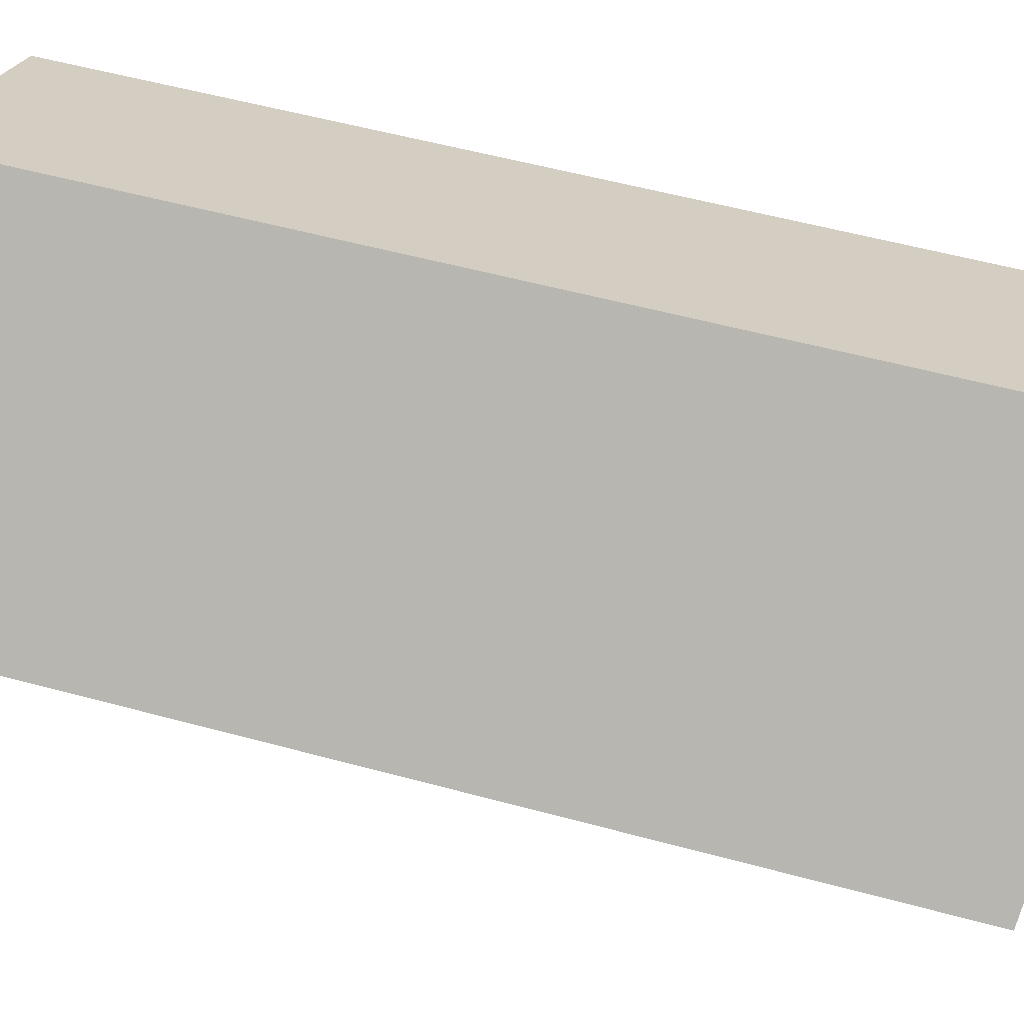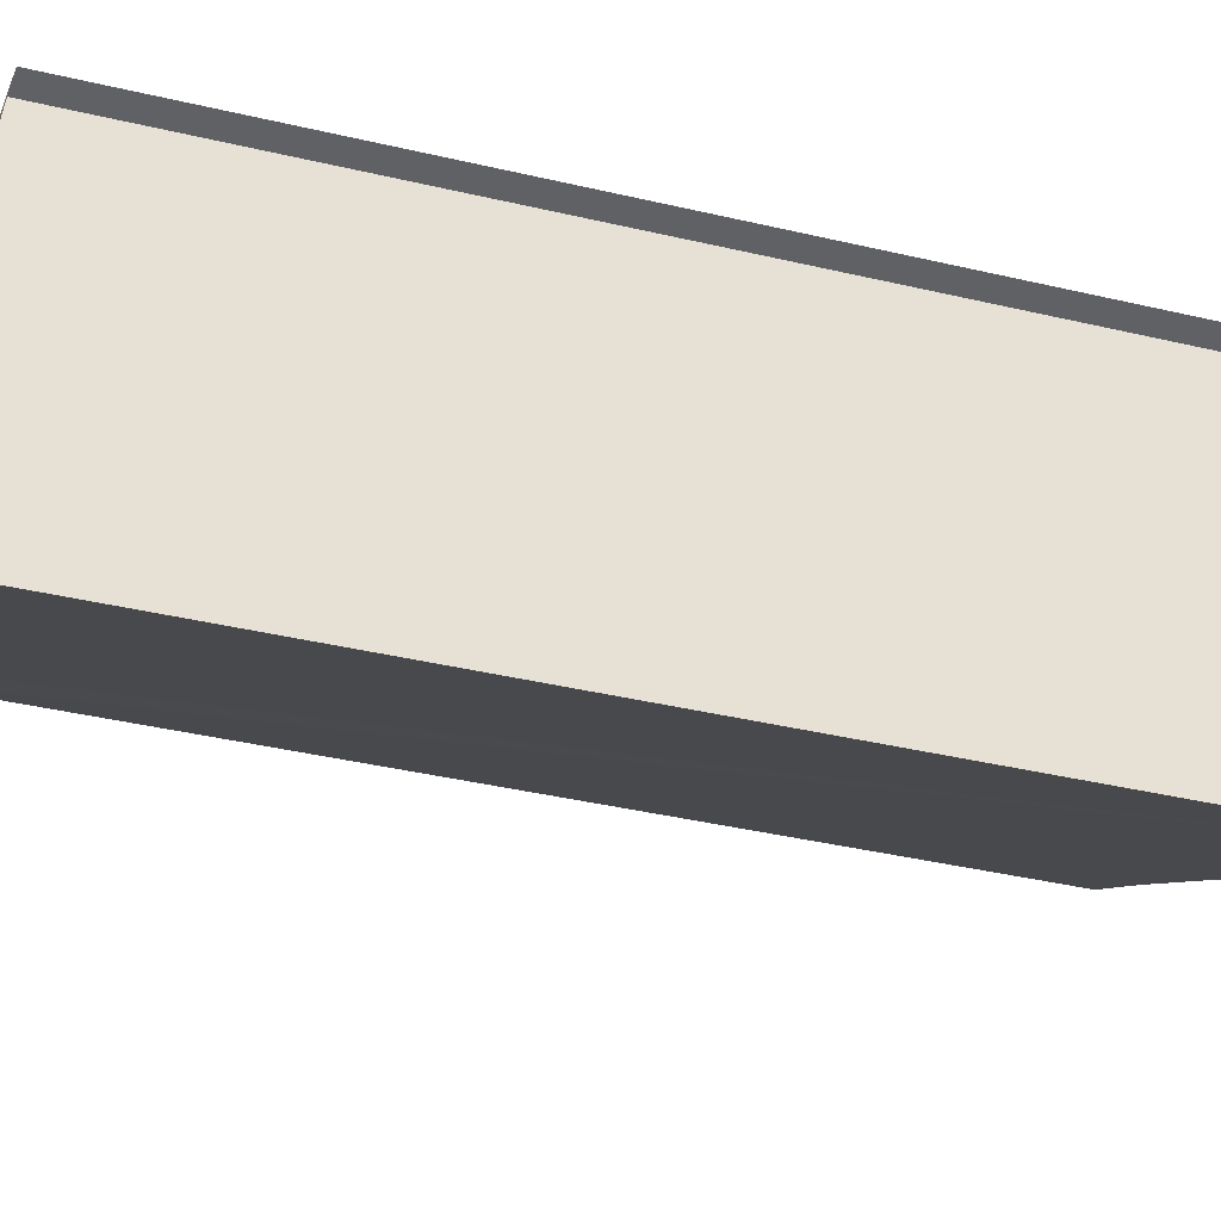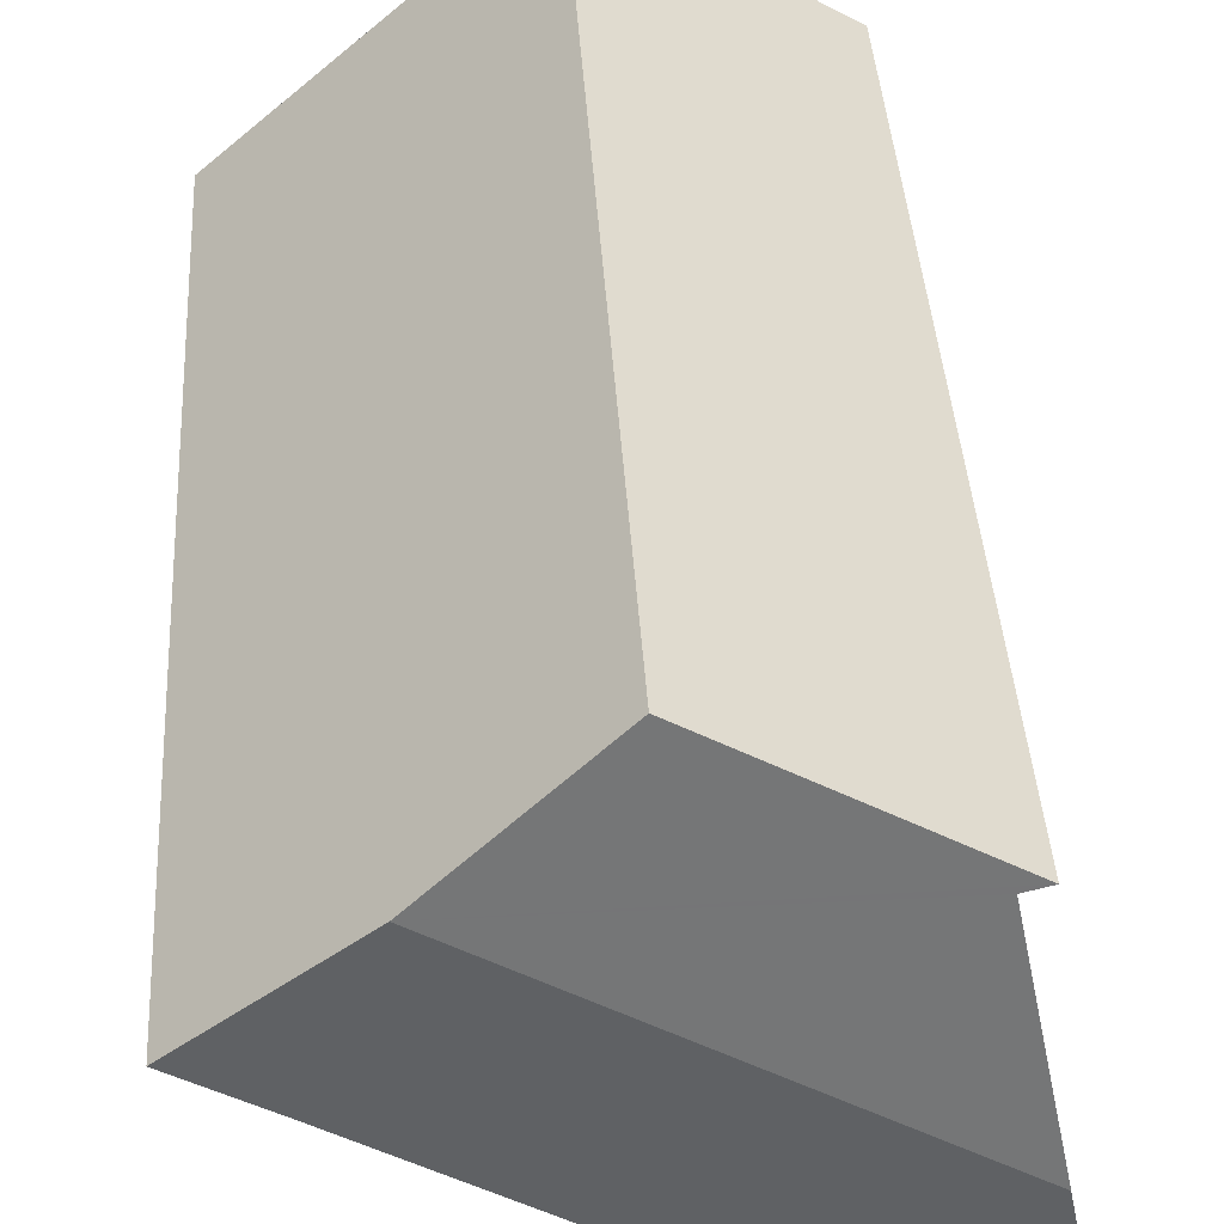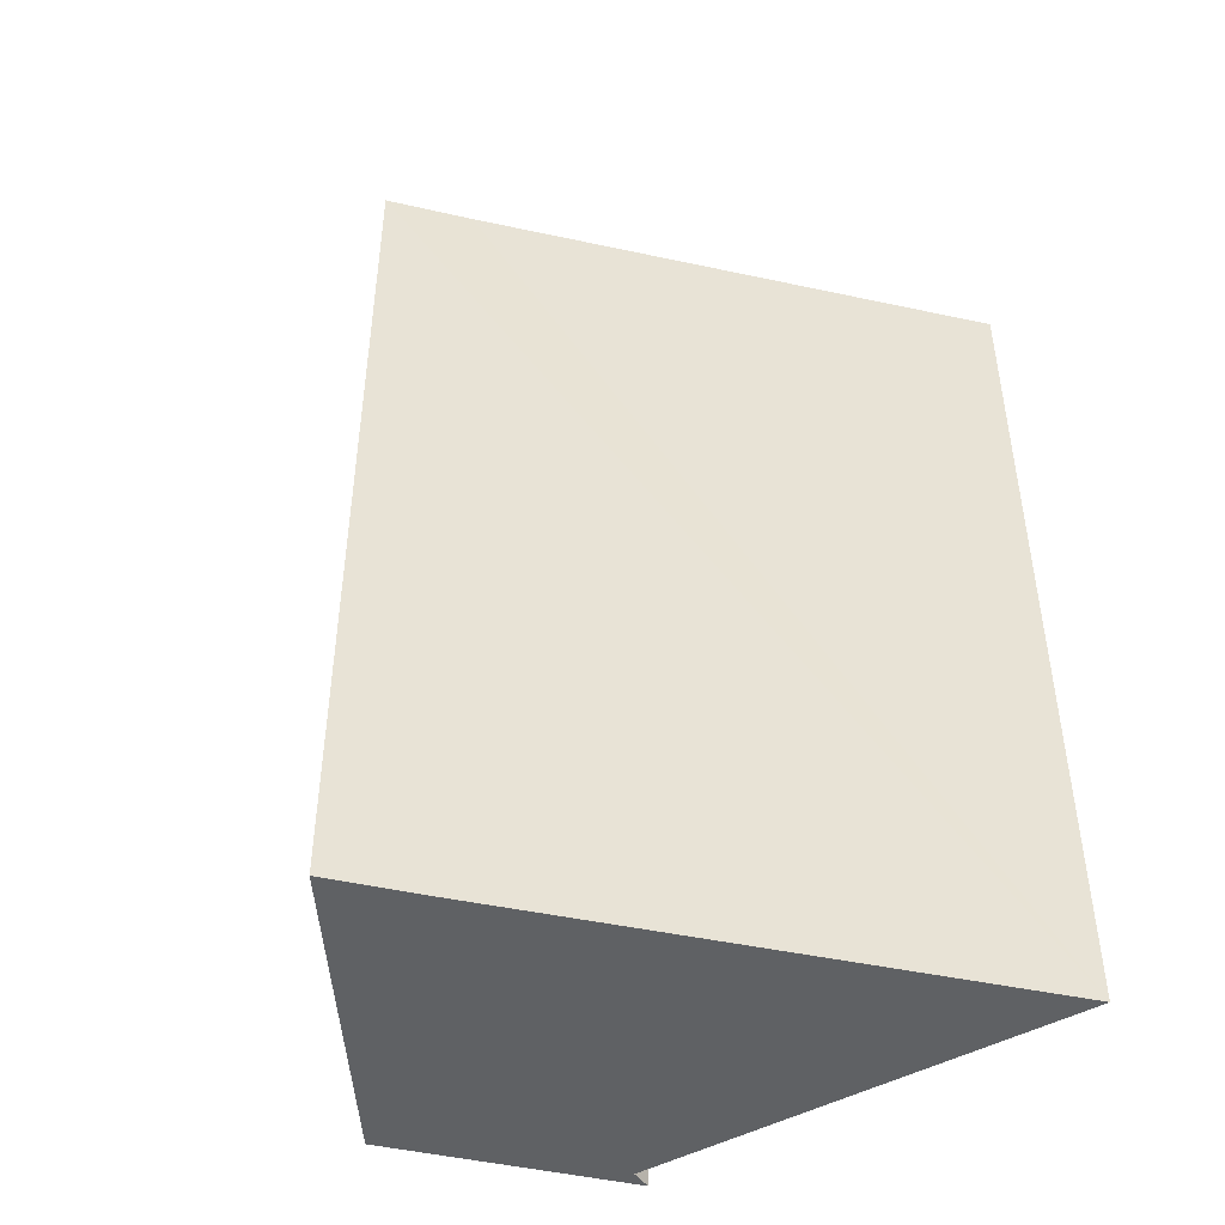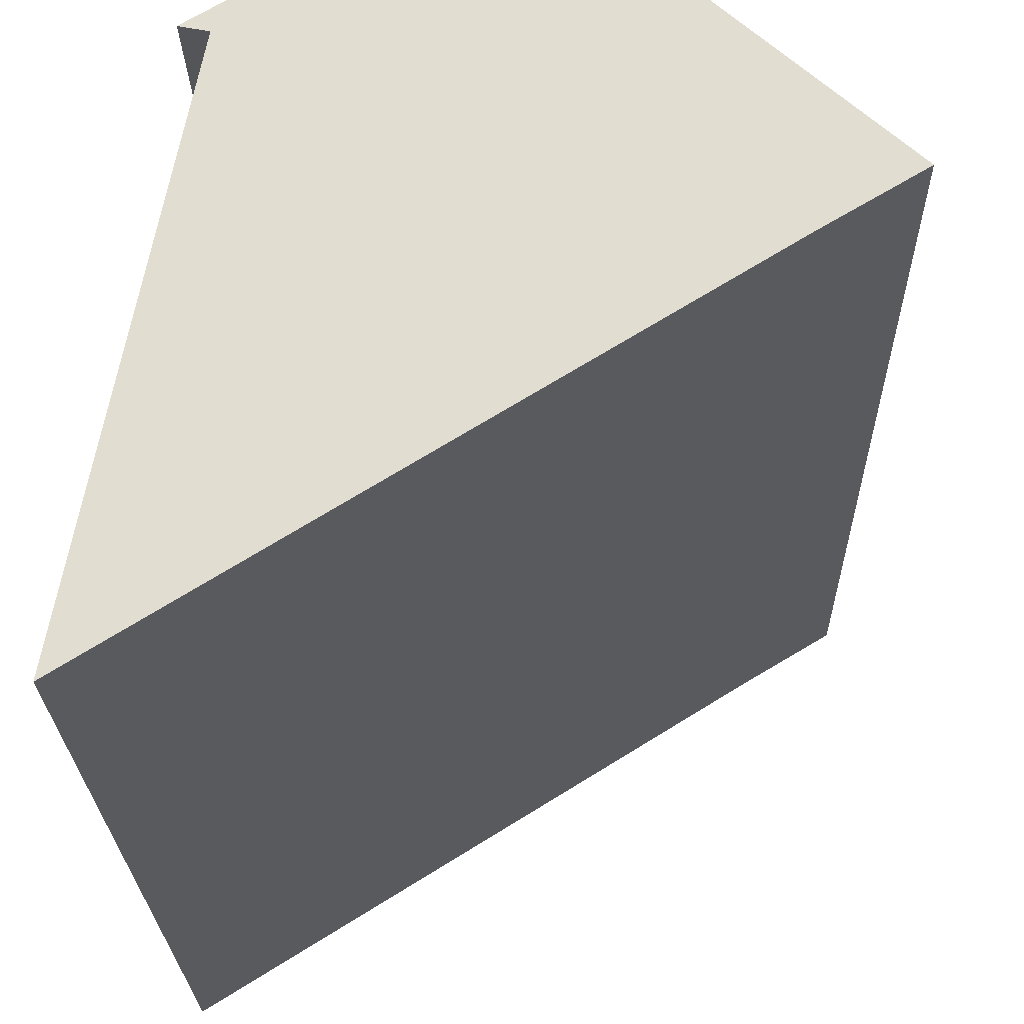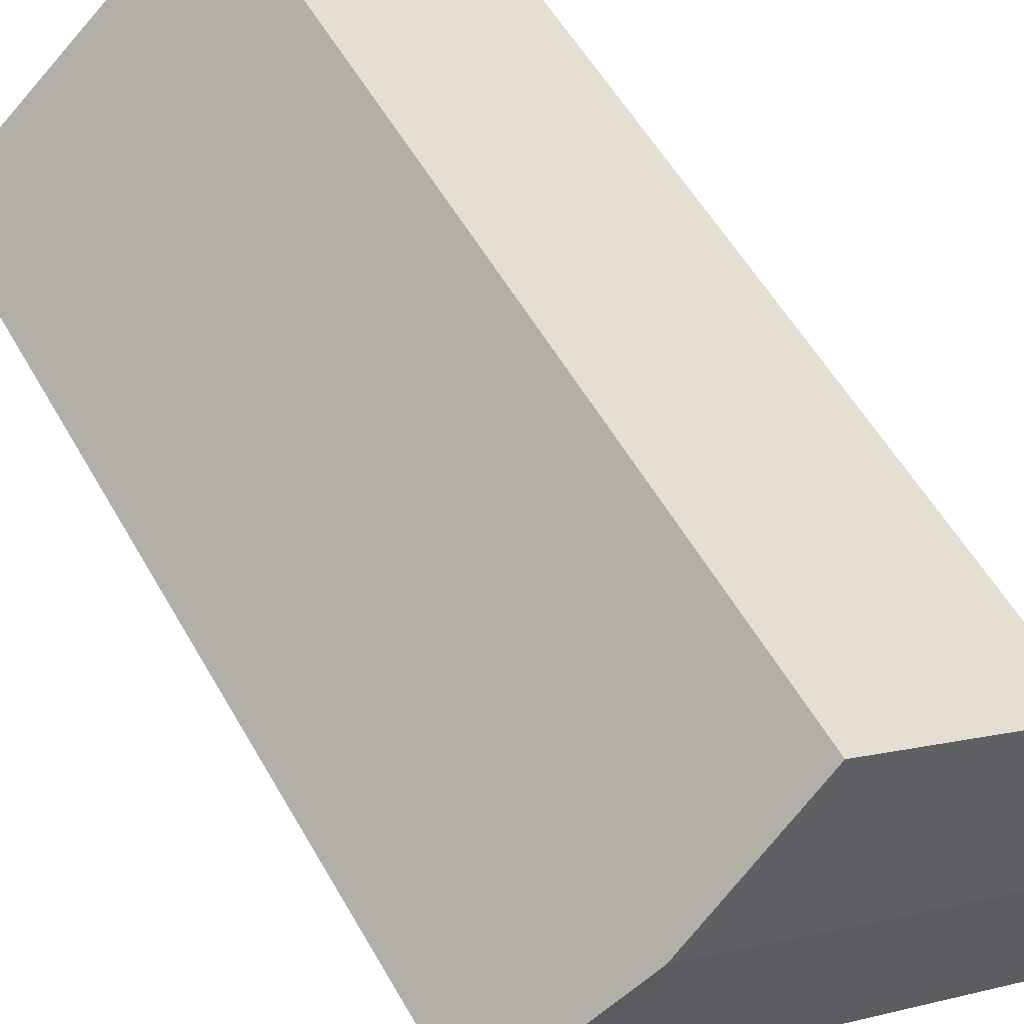
<metadata>
{"format":"obj","ext":"obj","renderer":"f3d","projection":"perspective","resolution":1024,"background":"white","views":[{"elev":54.7,"azim":106.1,"up":"+Z"},{"elev":-38.8,"azim":-106.5,"up":"+Z"},{"elev":39.2,"azim":176.6,"up":"+Z"},{"elev":-45.9,"azim":134.2,"up":"+Y"},{"elev":-21.9,"azim":1.1,"up":"+Z"},{"elev":55.6,"azim":150.8,"up":"+Z"}]}
</metadata>
<code>
v  0.713 13.98 3.55
v  1.374 13.71 6.844
v  6.434 13.98 7.09
v  1.034 13.68 6.91
v  4.367 13.69 8.909
v  7.321 13.69 4.551
v  8.508 13.69 5.264
v  0 13.69 8.38e-16
v  0 0 0
v  1.374 -4.191e-16 6.844
v  0.713 -2.174e-16 3.55
v  1.034 -4.231e-16 6.91
v  4.367 -5.455e-16 8.909
v  8.508 -3.223e-16 5.264
v  6.434 -4.341e-16 7.09
v  7.321 -2.787e-16 4.551
g defaultobject
f 1 2 3
f 3 4 5
f 4 3 2
f 6 3 7
f 3 6 1
f 1 6 8
f 9 1 8
f 1 9 2
f 2 9 10
f 10 9 11
f 10 4 2
f 4 10 12
f 4 13 5
f 13 4 12
f 13 3 5
f 3 13 7
f 7 13 14
f 14 13 15
f 6 9 8
f 9 6 7
f 9 7 16
f 16 7 14
f 10 13 12
f 13 10 11
f 13 11 9
f 13 9 16
f 13 16 15
f 15 16 14

</code>
